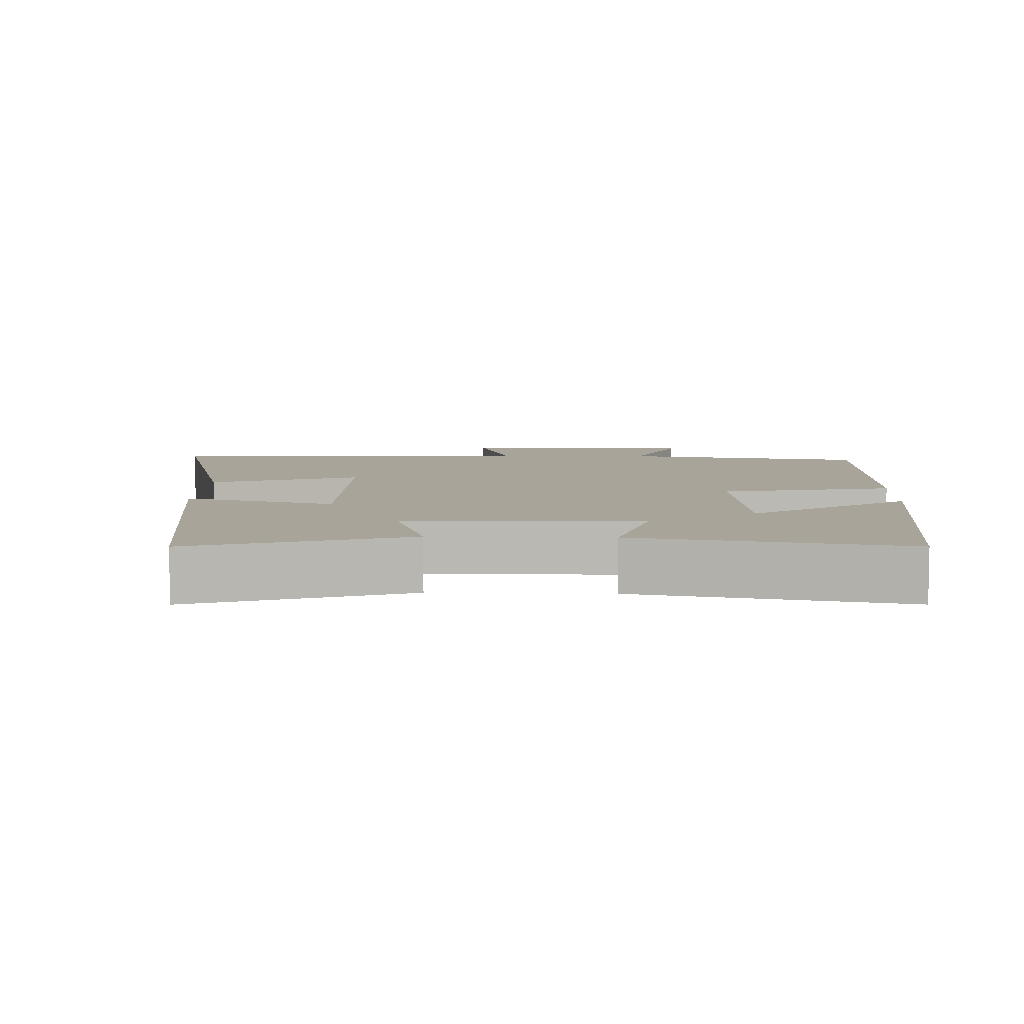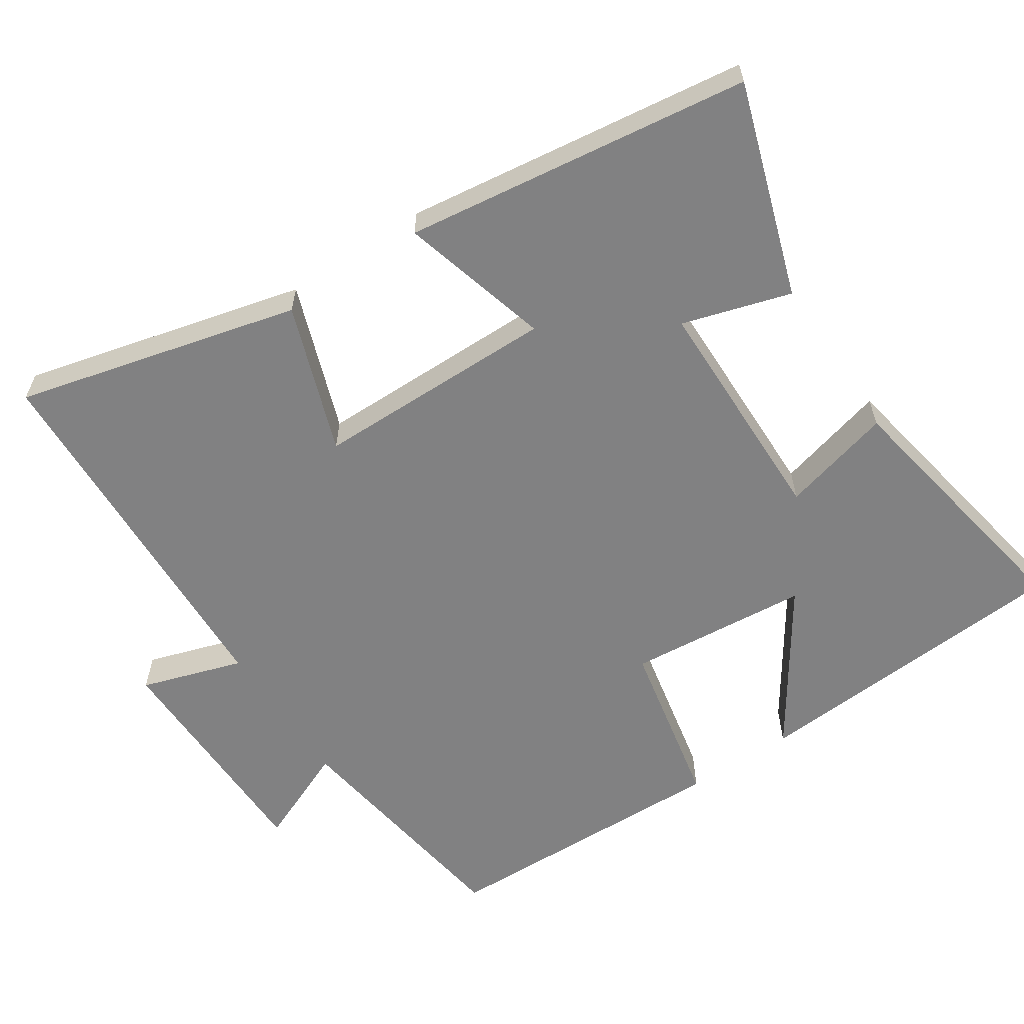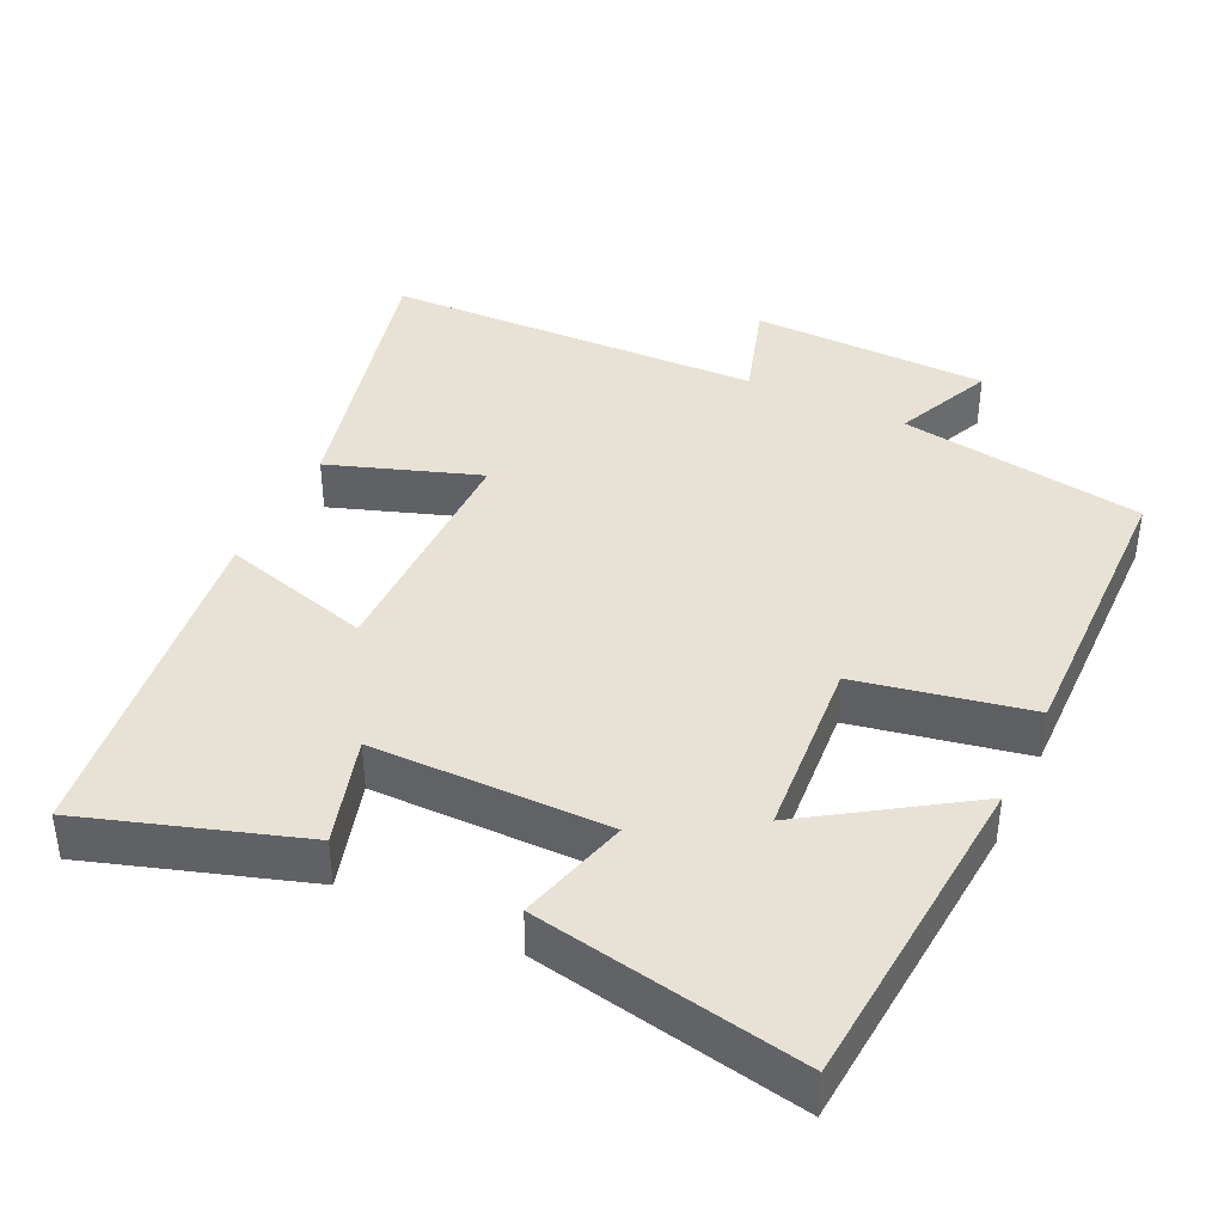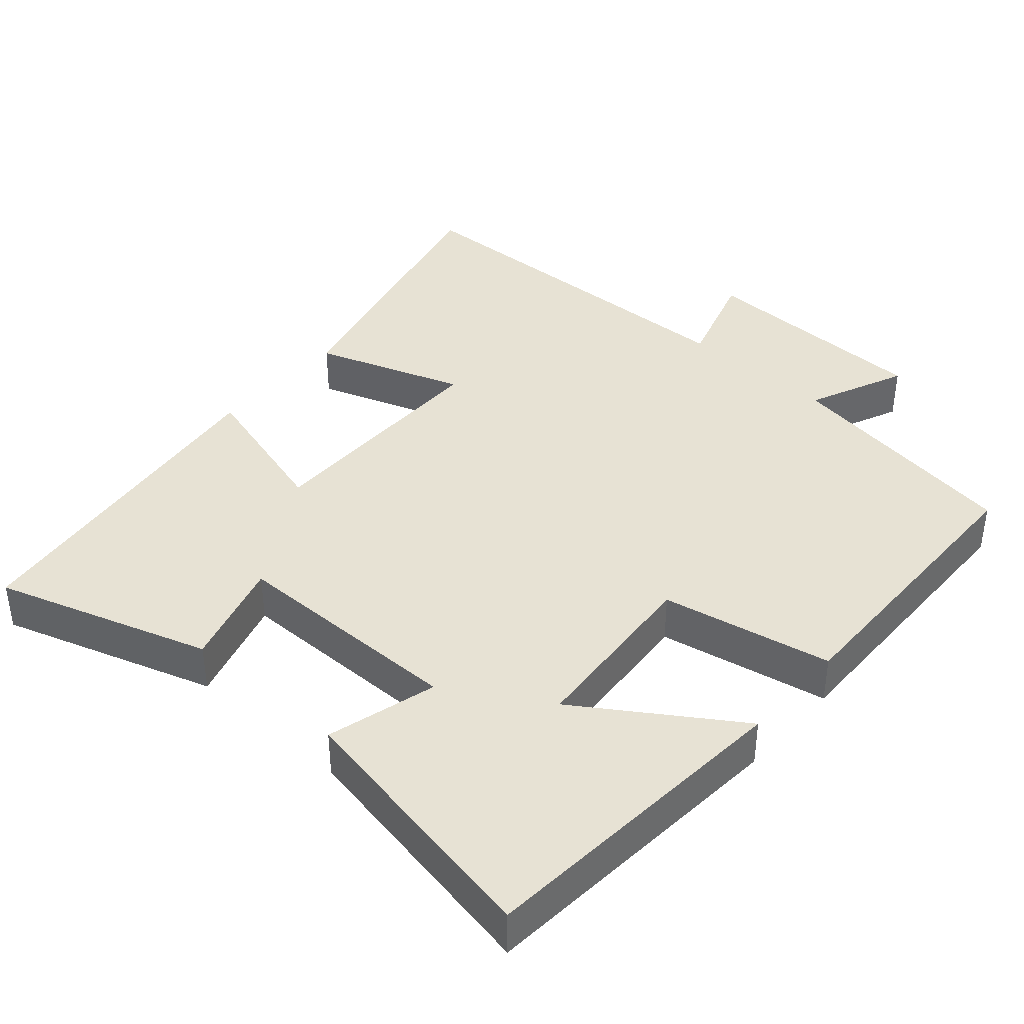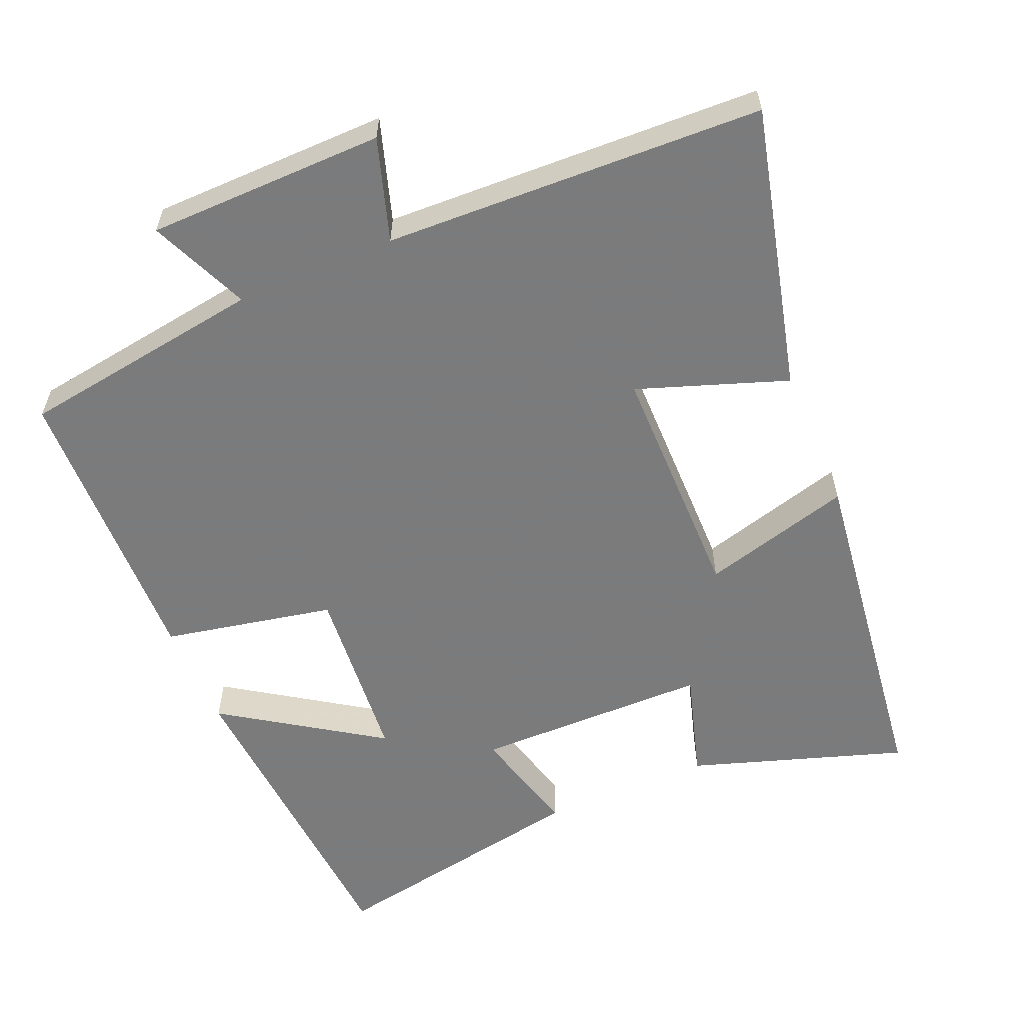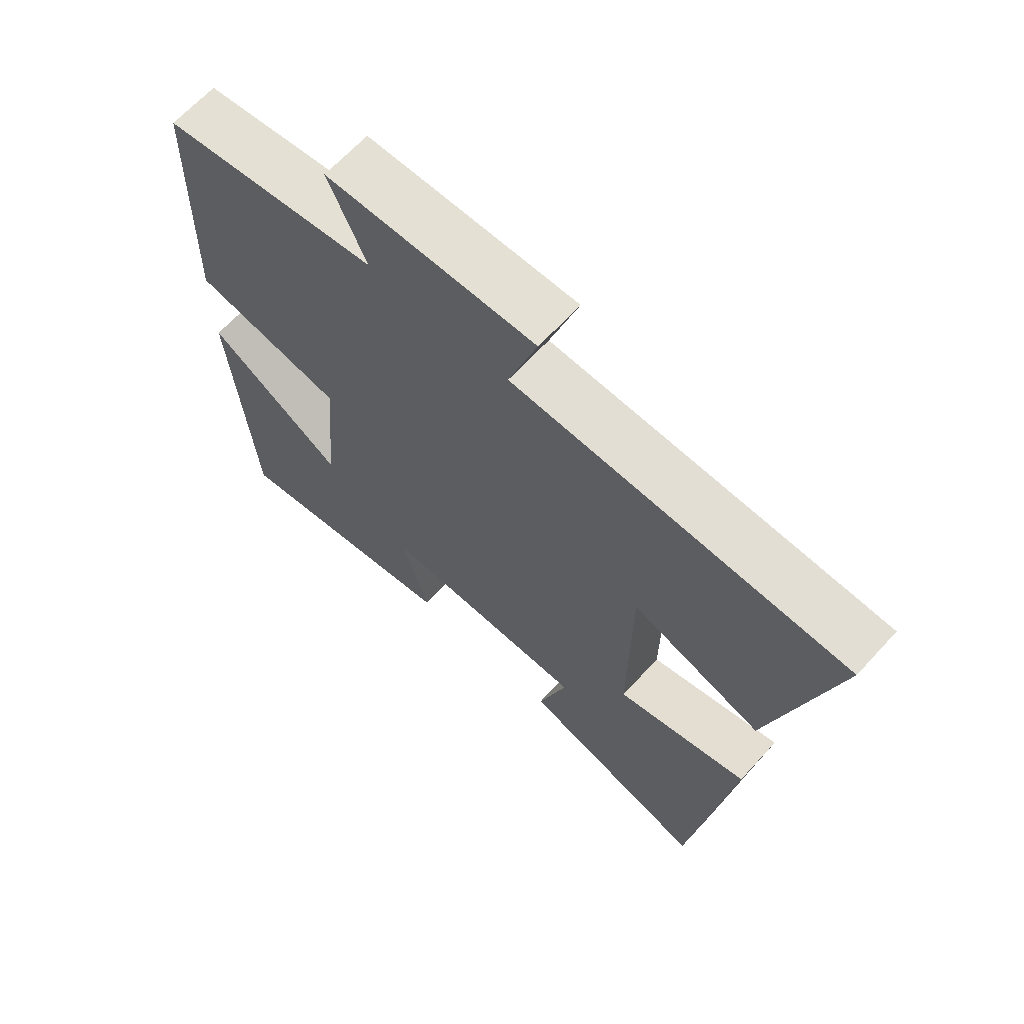
<metadata>
{"format":"obj","ext":"obj","renderer":"f3d","projection":"perspective","resolution":1024,"background":"white","views":[{"elev":7.2,"azim":-178.1,"up":"+Y"},{"elev":-60.4,"azim":123.5,"up":"+Y"},{"elev":40.1,"azim":-154.2,"up":"+Y"},{"elev":40.0,"azim":-138.3,"up":"+Y"},{"elev":-58.4,"azim":23.1,"up":"+Y"},{"elev":66.3,"azim":42.6,"up":"+Z"}]}
</metadata>
<code>
v 0.598 0.07 0.479
v 0.5 0.07 0.087
v 0.294 0.07 0.16
v 0.292 0.07 -0.176
v 0.5 0.07 -0.119
v 0.437 0.07 -0.598
v 0.141 0.07 -0.5
v 0.186 0.07 -0.35
v -0.14 0.07 -0.346
v -0.099 0.07 -0.5
v -0.468 0.07 -0.567
v -0.5 0.07 -0.116
v -0.285 0.07 -0.26
v -0.263 0.07 -0.008
v -0.5 0.07 0.04
v -0.489 0.07 0.45
v -0.149 0.07 0.5
v -0.208 0.07 0.637
v 0.12 0.07 0.641
v 0.075 0.07 0.5
v 0.598 0 0.479
v 0.5 0 0.087
v 0.294 0 0.16
v 0.292 0 -0.176
v 0.5 0 -0.119
v 0.437 0 -0.598
v 0.141 0 -0.5
v 0.186 0 -0.35
v -0.14 0 -0.346
v -0.099 0 -0.5
v -0.468 0 -0.567
v -0.5 0 -0.116
v -0.285 0 -0.26
v -0.263 0 -0.008
v -0.5 0 0.04
v -0.489 0 0.45
v -0.149 0 0.5
v -0.208 0 0.637
v 0.12 0 0.641
v 0.075 0 0.5
f 17 18 19 20
f 17 20 1
f 16 17 1
f 15 16 1
f 14 15 1
f 13 14 1
f 10 11 12 13
f 9 10 13
f 8 9 13
f 6 7 8
f 5 6 8
f 4 5 8
f 3 4 8 13
f 1 2 3
f 1 3 13
f 40 39 38 37
f 21 40 37
f 21 37 36
f 21 36 35
f 21 35 34
f 21 34 33
f 33 32 31 30
f 33 30 29
f 33 29 28
f 28 27 26
f 28 26 25
f 28 25 24
f 33 28 24 23
f 23 22 21
f 33 23 21
f 1 21 22 2
f 2 22 23 3
f 3 23 24 4
f 4 24 25 5
f 5 25 26 6
f 6 26 27 7
f 7 27 28 8
f 8 28 29 9
f 9 29 30 10
f 10 30 31 11
f 11 31 32 12
f 12 32 33 13
f 13 33 34 14
f 14 34 35 15
f 15 35 36 16
f 16 36 37 17
f 17 37 38 18
f 18 38 39 19
f 19 39 40 20
f 20 40 21 1

</code>
